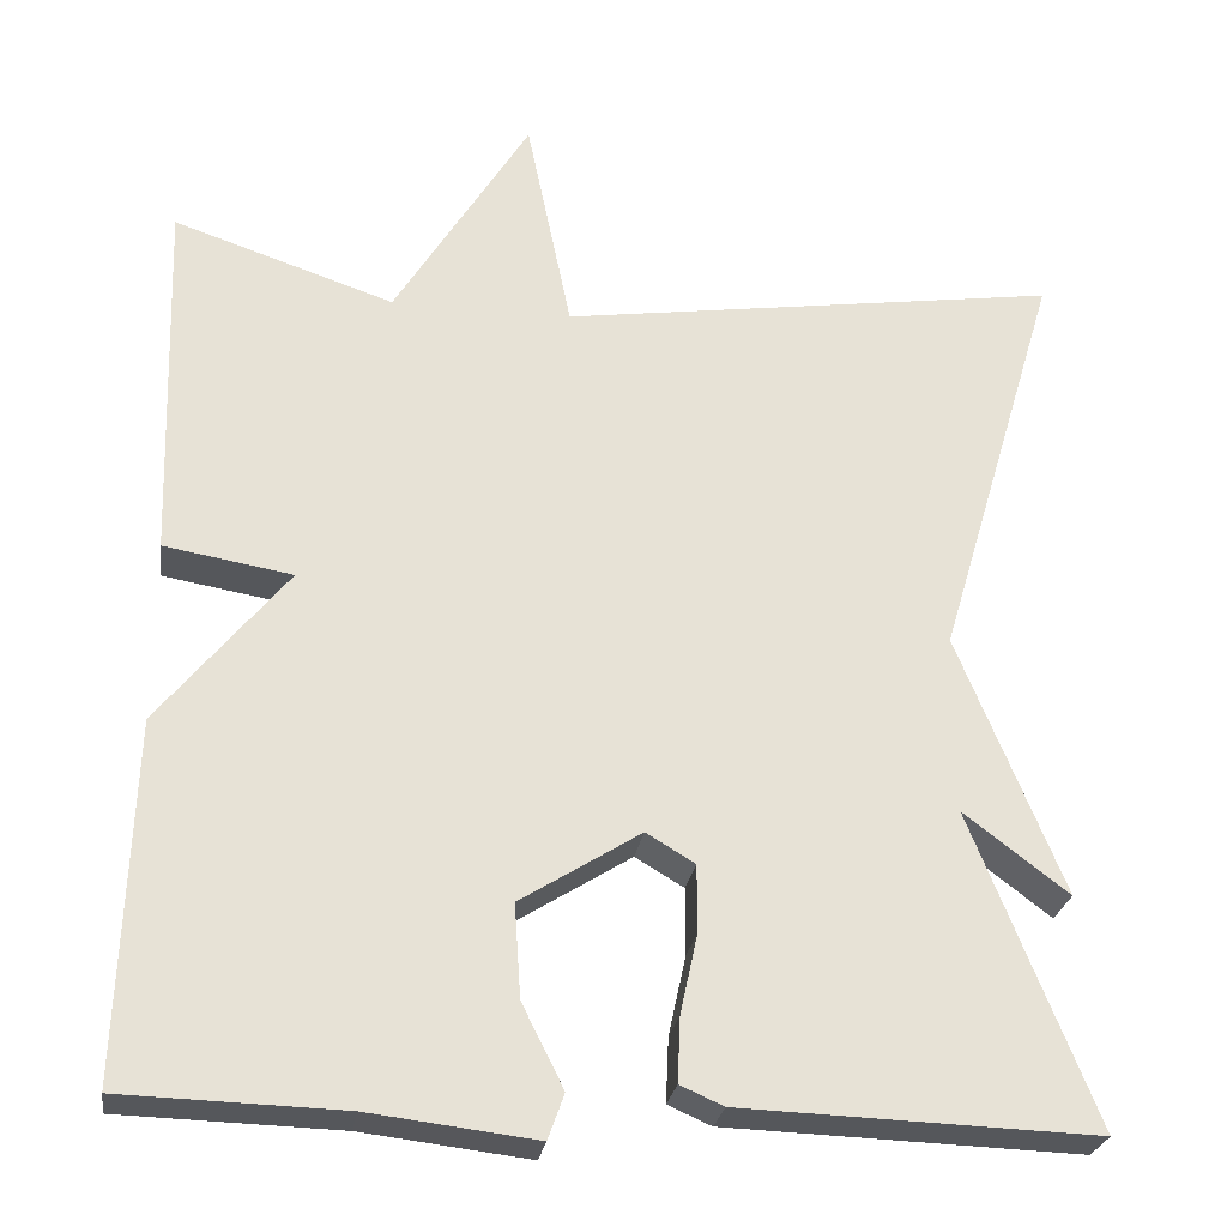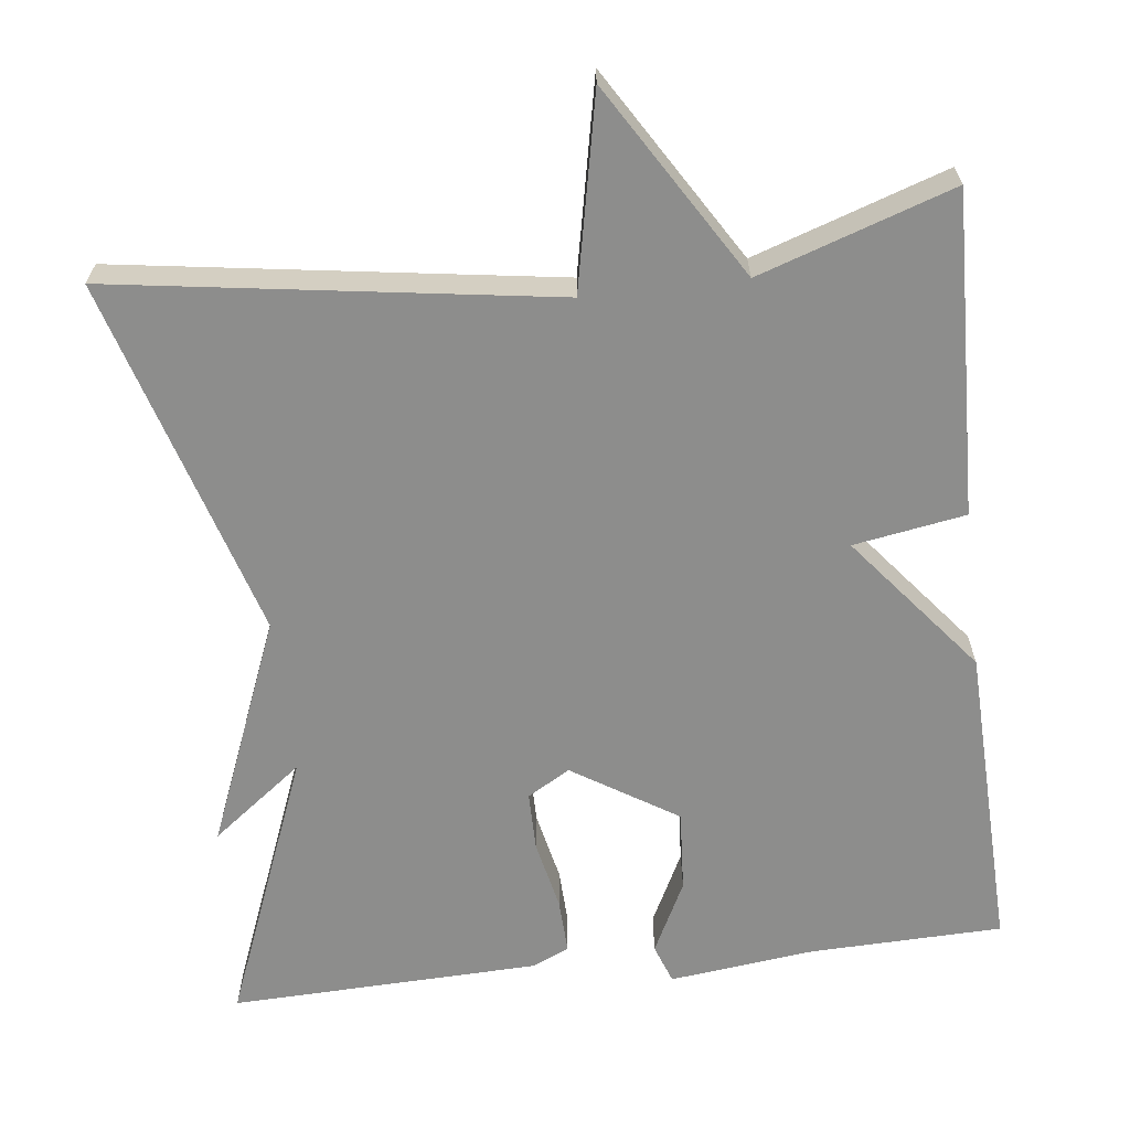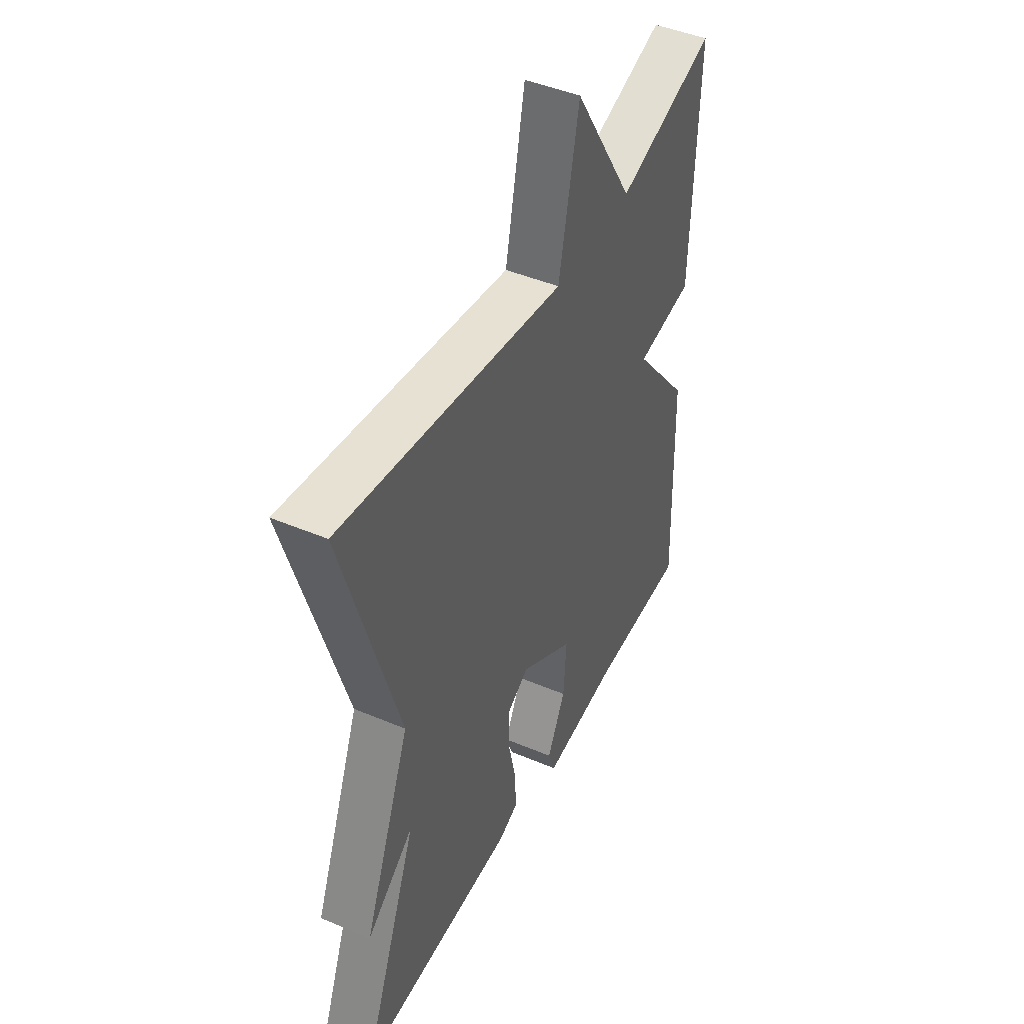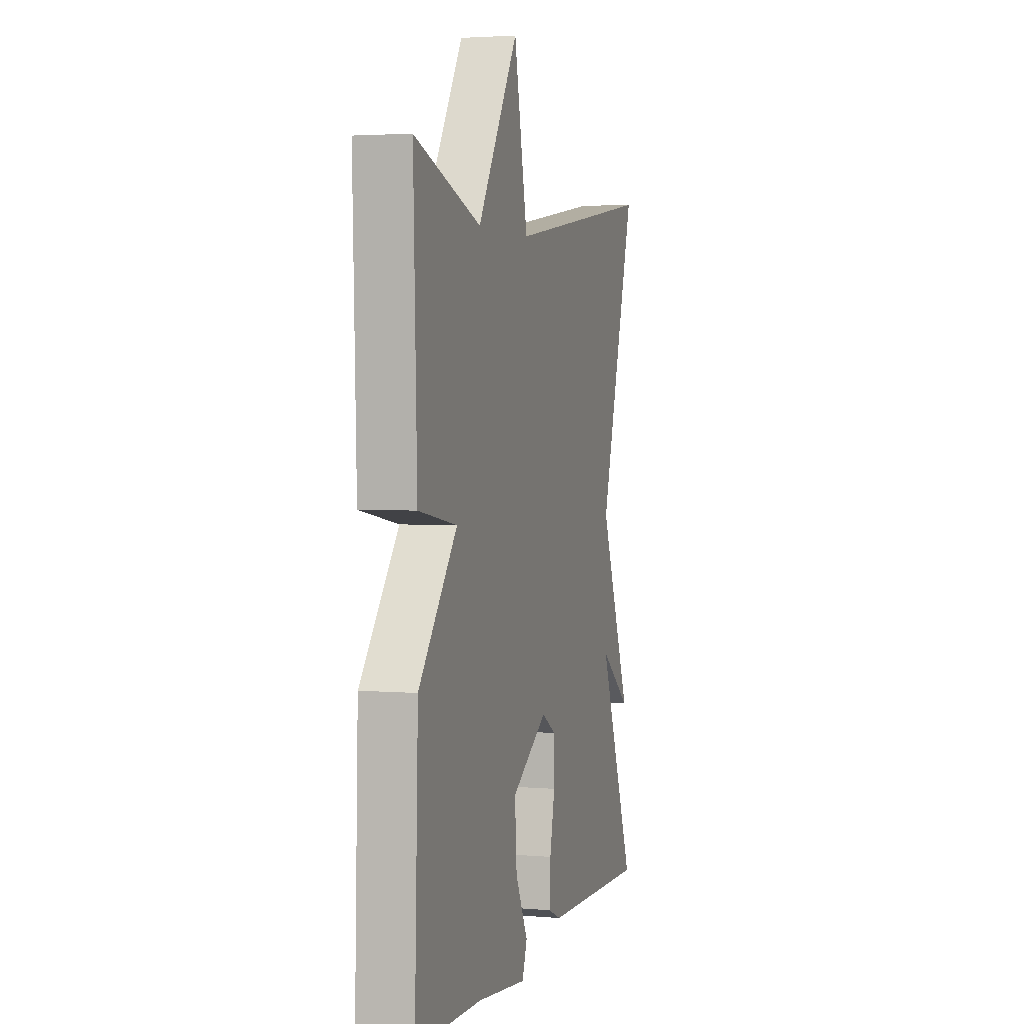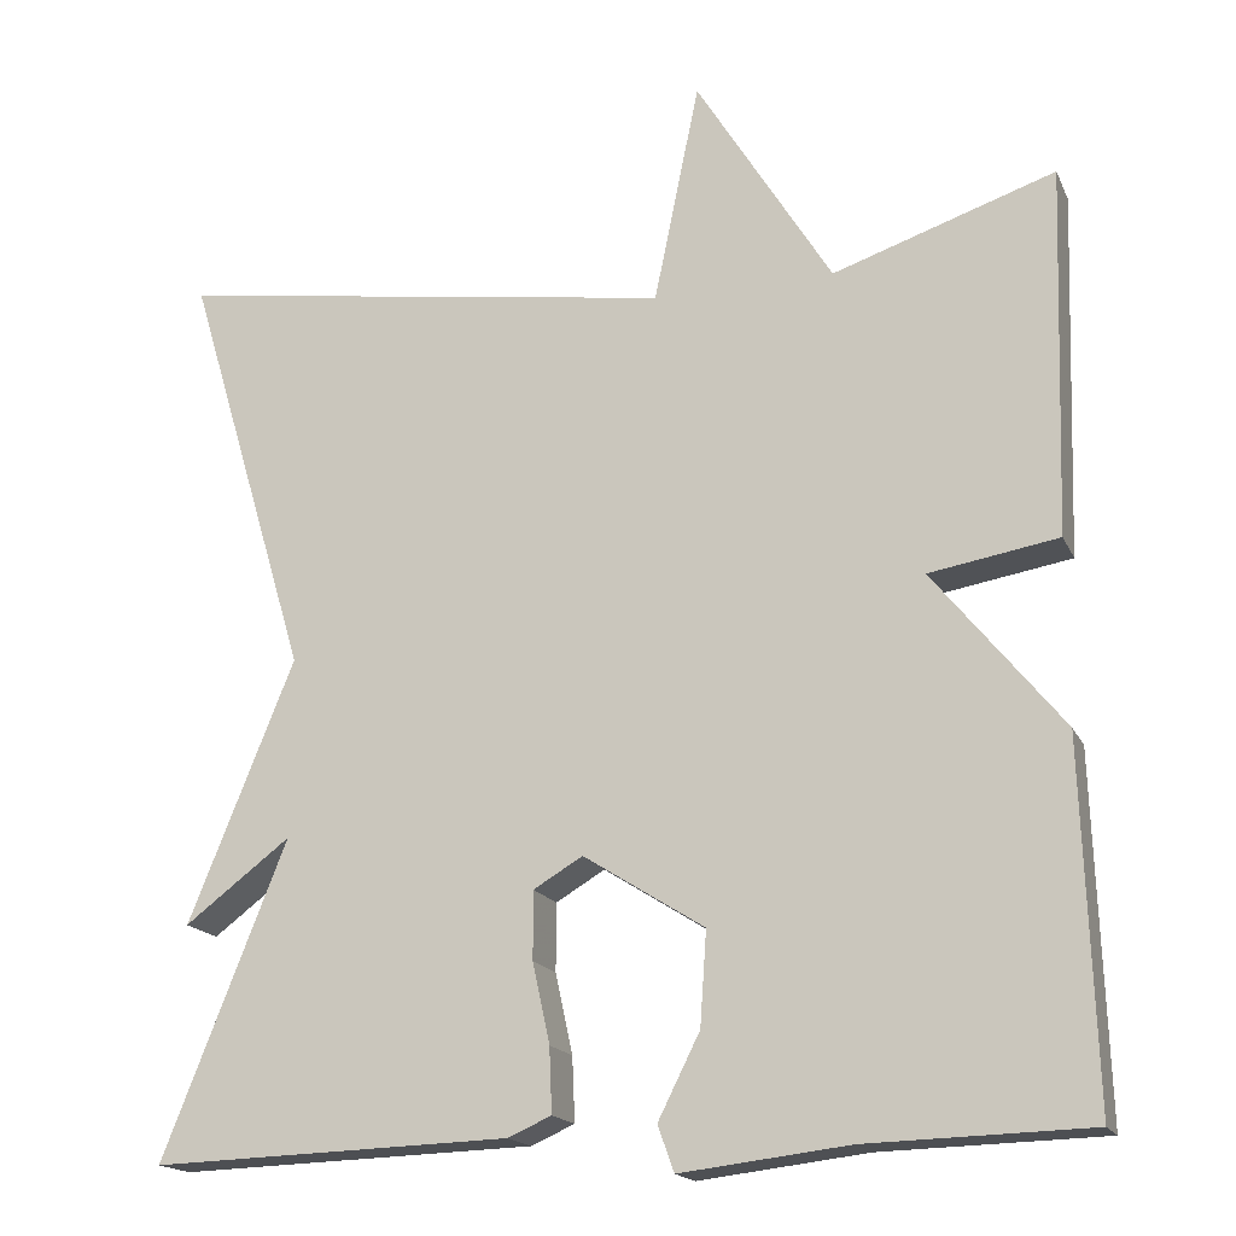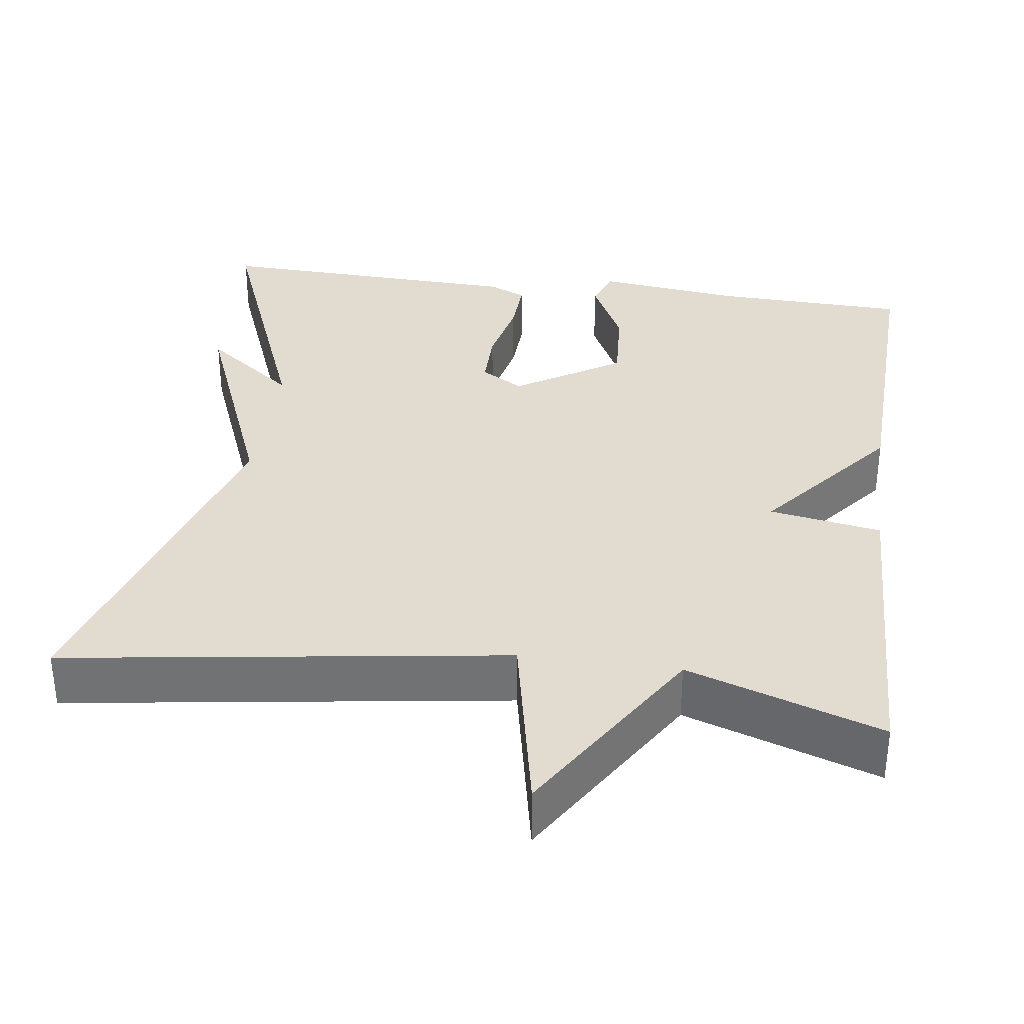
<metadata>
{"format":"obj","ext":"obj","renderer":"f3d","projection":"perspective","resolution":1024,"background":"white","views":[{"elev":-26.4,"azim":171.4,"up":"+Z"},{"elev":-64.5,"azim":6.7,"up":"+Y"},{"elev":45.5,"azim":-64.0,"up":"+Z"},{"elev":3.0,"azim":106.3,"up":"+Z"},{"elev":-17.5,"azim":18.6,"up":"+Z"},{"elev":34.5,"azim":7.9,"up":"+Y"}]}
</metadata>
<code>
v -0.5 0.07 0.5
v 0.055 0.07 0.418
v 0.105 0.07 0.662
v 0.255 0.07 0.418
v 0.5 0.07 0.5
v 0.487 0.07 0.093
v 0.345 0.07 0.069
v 0.487 0.07 -0.107
v 0.5 0.07 -0.5
v 0.256 0.07 -0.507
v 0.071 0.07 -0.529
v 0.053 0.07 -0.479
v 0.099 0.07 -0.387
v 0.106 0.07 -0.284
v -0.027 0.07 -0.2
v -0.081 0.07 -0.232
v -0.081 0.07 -0.307
v -0.062 0.07 -0.395
v -0.059 0.07 -0.466
v -0.107 0.07 -0.487
v -0.5 0.07 -0.5
v -0.364 0.07 -0.156
v -0.48 0.07 -0.244
v -0.364 0.07 0.044
v -0.5 0 0.5
v 0.055 0 0.418
v 0.105 0 0.662
v 0.255 0 0.418
v 0.5 0 0.5
v 0.487 0 0.093
v 0.345 0 0.069
v 0.487 0 -0.107
v 0.5 0 -0.5
v 0.256 0 -0.507
v 0.071 0 -0.529
v 0.053 0 -0.479
v 0.099 0 -0.387
v 0.106 0 -0.284
v -0.027 0 -0.2
v -0.081 0 -0.232
v -0.081 0 -0.307
v -0.062 0 -0.395
v -0.059 0 -0.466
v -0.107 0 -0.487
v -0.5 0 -0.5
v -0.364 0 -0.156
v -0.48 0 -0.244
v -0.364 0 0.044
f 22 23 24
f 20 21 22
f 19 20 22
f 18 19 22
f 17 18 22
f 16 17 22 24
f 24 1 2
f 16 24 2
f 15 16 2
f 10 11 12 13
f 10 13 14
f 9 10 14
f 8 9 14
f 7 8 14
f 4 5 6 7
f 7 14 15
f 4 7 15
f 3 4 15
f 2 3 15
f 48 47 46
f 46 45 44
f 46 44 43
f 46 43 42
f 46 42 41
f 48 46 41 40
f 26 25 48
f 26 48 40
f 26 40 39
f 37 36 35 34
f 38 37 34
f 38 34 33
f 38 33 32
f 38 32 31
f 31 30 29 28
f 39 38 31
f 39 31 28
f 39 28 27
f 39 27 26
f 1 25 26 2
f 2 26 27 3
f 3 27 28 4
f 4 28 29 5
f 5 29 30 6
f 6 30 31 7
f 7 31 32 8
f 8 32 33 9
f 9 33 34 10
f 10 34 35 11
f 11 35 36 12
f 12 36 37 13
f 13 37 38 14
f 14 38 39 15
f 15 39 40 16
f 16 40 41 17
f 17 41 42 18
f 18 42 43 19
f 19 43 44 20
f 20 44 45 21
f 21 45 46 22
f 22 46 47 23
f 23 47 48 24
f 24 48 25 1

</code>
